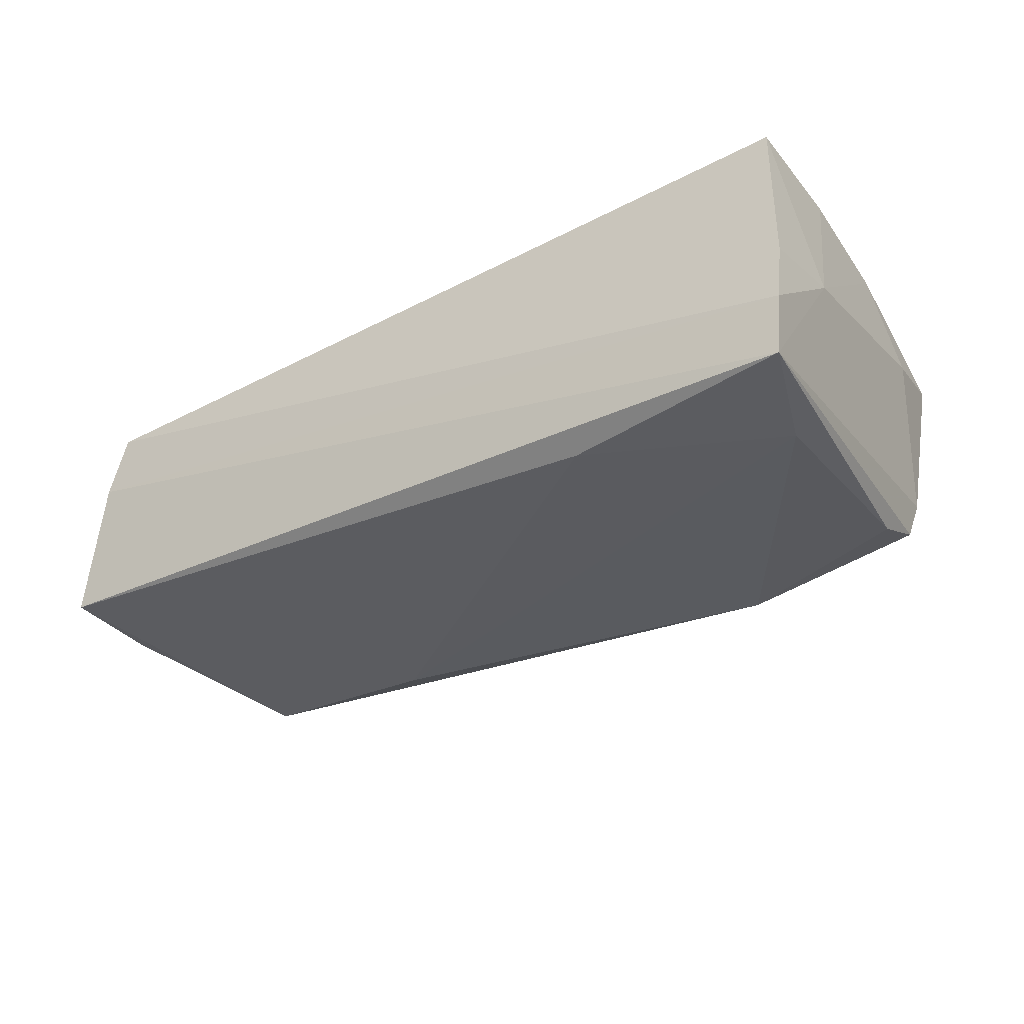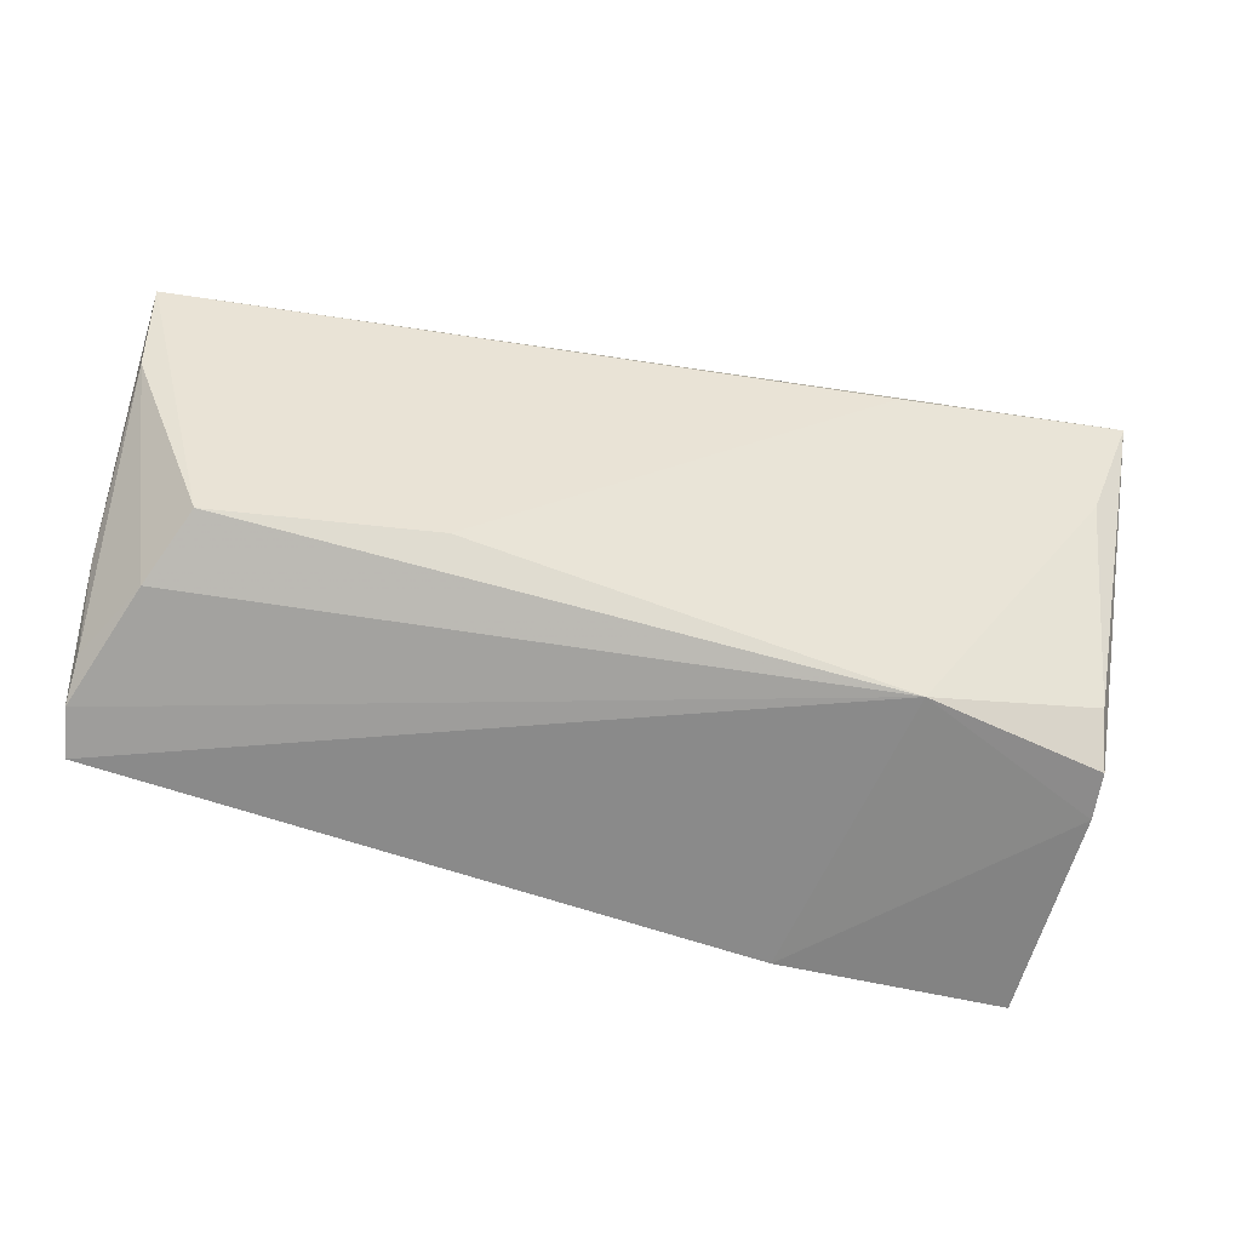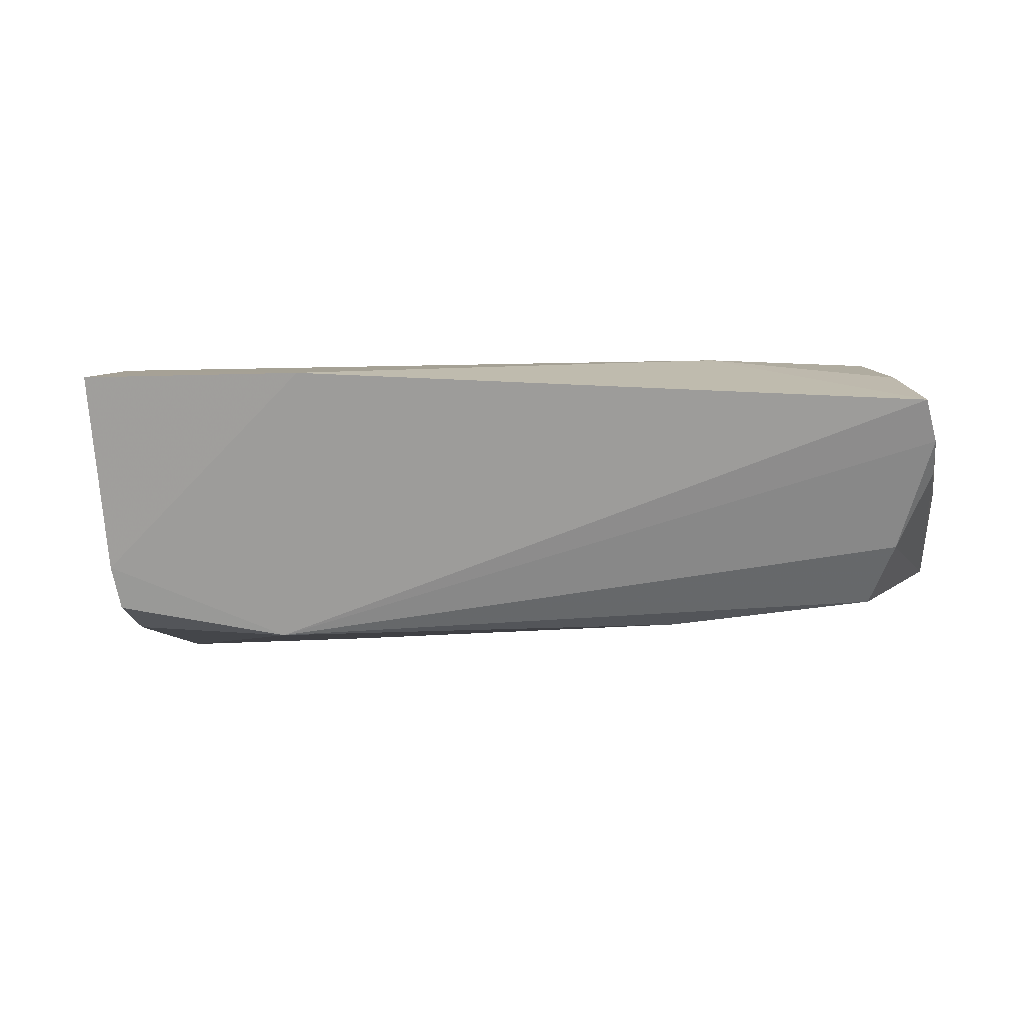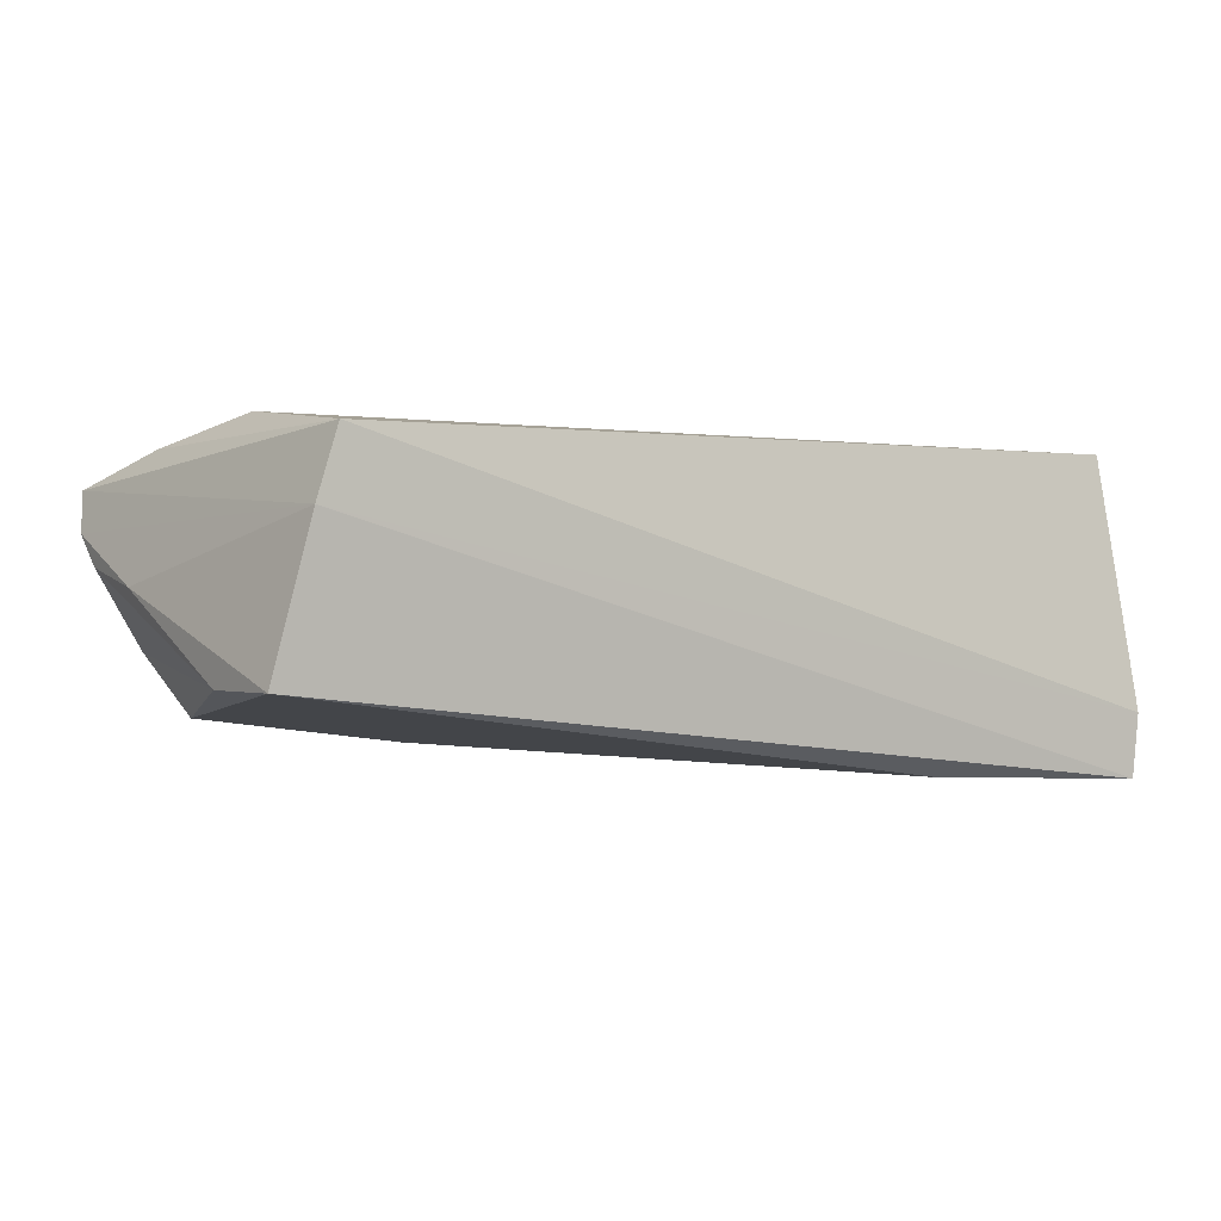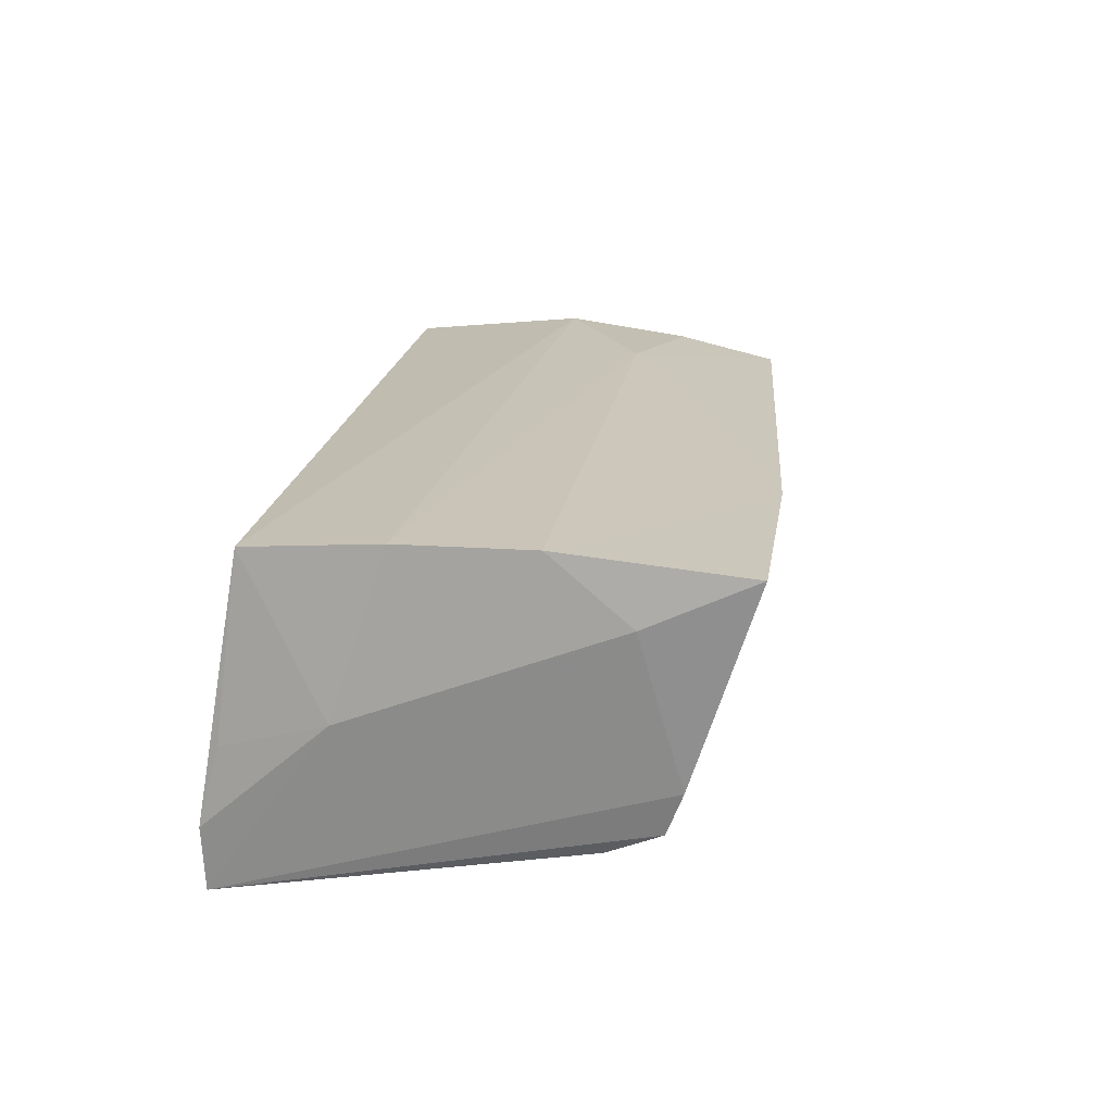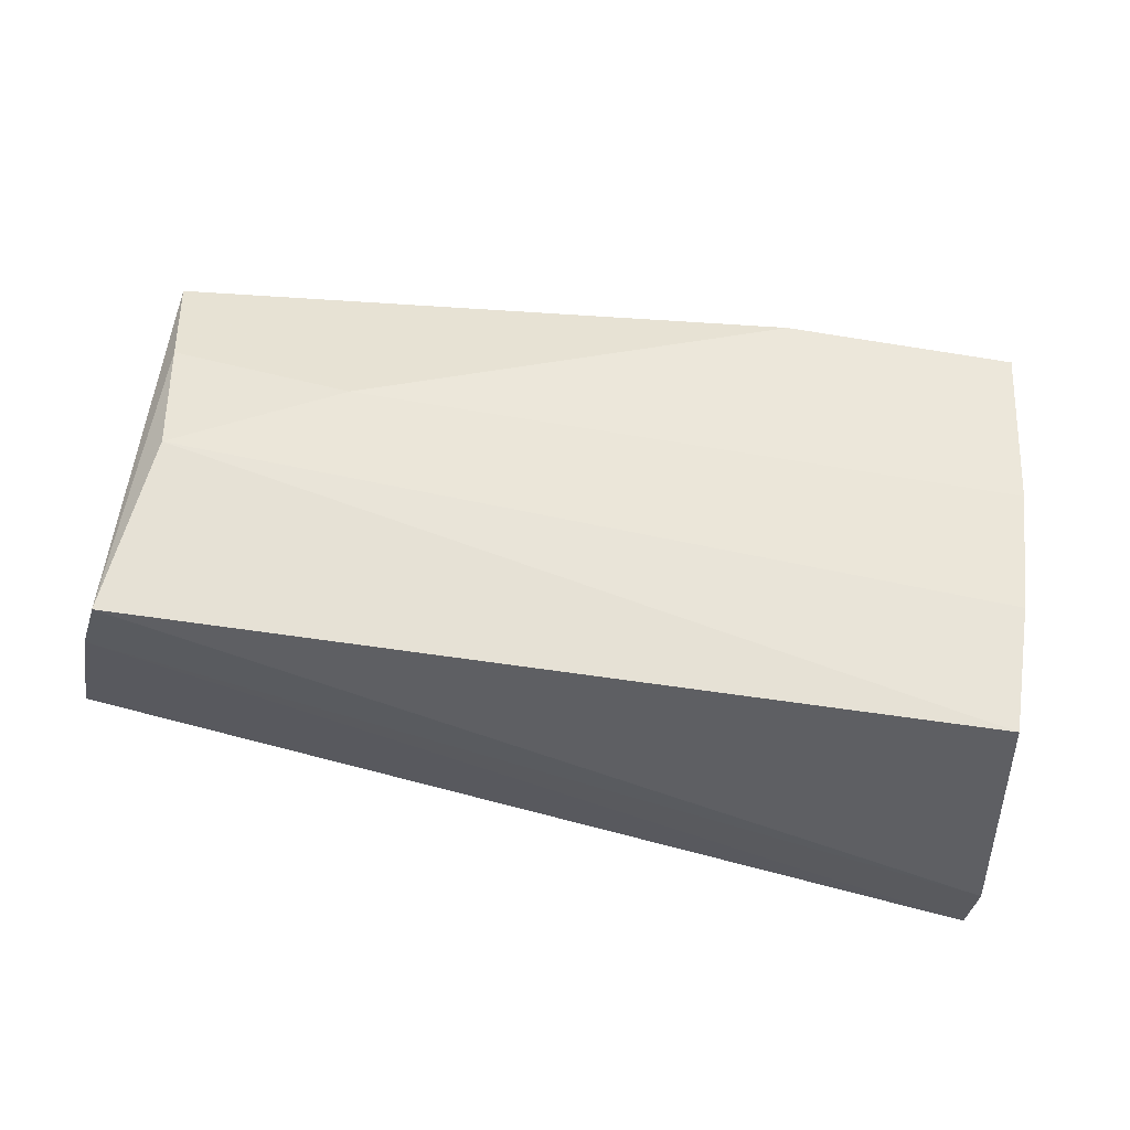
<metadata>
{"format":"obj","ext":"obj","renderer":"f3d","projection":"perspective","resolution":1024,"background":"white","views":[{"elev":-36.6,"azim":-144.9,"up":"+Z"},{"elev":-43.7,"azim":162.1,"up":"+Y"},{"elev":-0.9,"azim":9.1,"up":"+Z"},{"elev":-0.8,"azim":145.5,"up":"+Z"},{"elev":19.6,"azim":-81.0,"up":"+Z"},{"elev":56.7,"azim":-168.9,"up":"+Z"}]}
</metadata>
<code>
v 0.05085 -0.01238 -0.01386
v -0.04633 -0.0318 0.01439
v 0.05223 0.02397 0.01479
v 0.05917 -0.009302 -0.0001718
v -0.05173 0.01156 -0.001766
v -0.05226 0.02575 -0.01411
v 0.05854 -0.02006 0.002128
v -0.04459 -0.01566 -0.01764
v -0.04861 -0.01925 0.009186
v 0.05864 -0.02375 0.005892
v -0.04892 -0.009921 0.01724
v 0.03085 -0.009611 0.01749
v -0.05141 0.02565 -0.02185
v -0.04497 -0.02214 -0.01485
v -0.02362 -0.0204 -0.01833
v -0.04574 -0.02411 -0.00961
v 0.02598 -0.01115 -0.01699
v 0.05048 0.001762 0.01749
v -0.04597 0.01153 -0.0214
v -0.05189 0.02336 -0.004858
v -0.0188 -0.0318 0.01458
v 0.05864 0.02229 -0.01047
v -0.05011 0.005426 0.01749
v 0.05413 -0.0175 -0.006891
v 0.05419 -0.0136 0.01452
v 0.05863 0.01042 -0.01037
v 0.05473 0.02391 0.006855
v -0.02334 0.02224 -0.02091
v -0.05074 0.02072 0.01657
v 0.0575 -0.02628 0.01076
f 29 3 6
f 21 15 30
f 16 15 21
f 4 22 27
f 3 30 27
f 22 13 27
f 6 3 27
f 27 13 6
f 20 29 6
f 18 29 23
f 3 29 18
f 2 16 21
f 28 13 22
f 21 30 12
f 12 18 23
f 16 2 9
f 15 8 19
f 19 8 13
f 13 28 19
f 16 13 14
f 13 8 14
f 15 16 14
f 14 8 15
f 15 1 24
f 17 1 15
f 15 19 17
f 17 19 28
f 17 28 22
f 22 1 17
f 25 12 30
f 18 12 25
f 25 30 3
f 3 18 25
f 11 12 23
f 11 9 2
f 11 2 21
f 21 12 11
f 6 13 5
f 5 20 6
f 5 13 16
f 16 9 5
f 23 29 5
f 29 20 5
f 5 11 23
f 9 11 5
f 10 30 15
f 15 24 10
f 4 27 10
f 10 27 30
f 26 1 22
f 26 24 1
f 26 22 4
f 4 10 7
f 7 10 24
f 7 26 4
f 24 26 7

</code>
